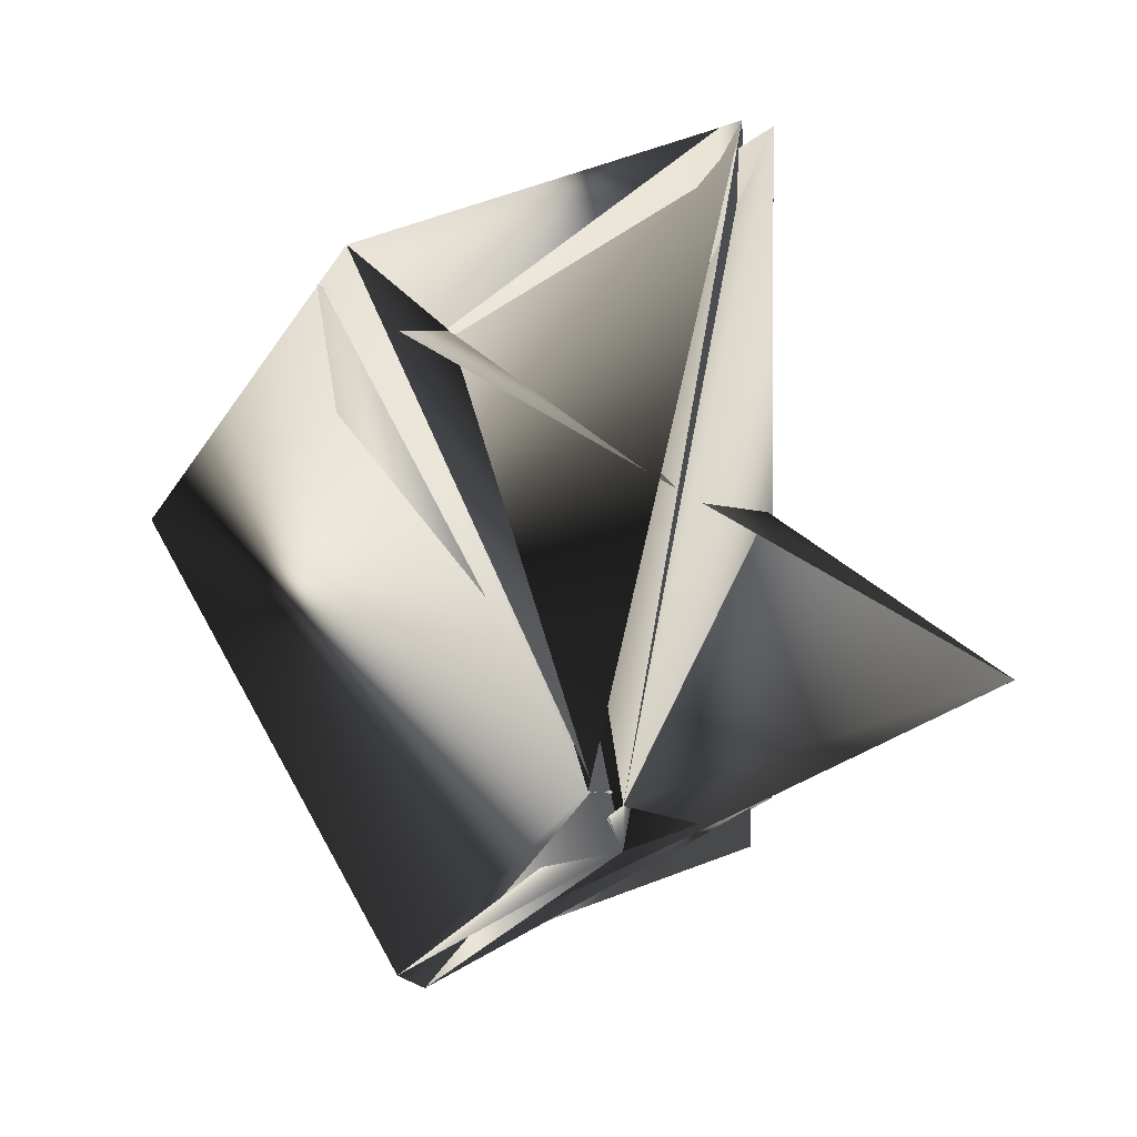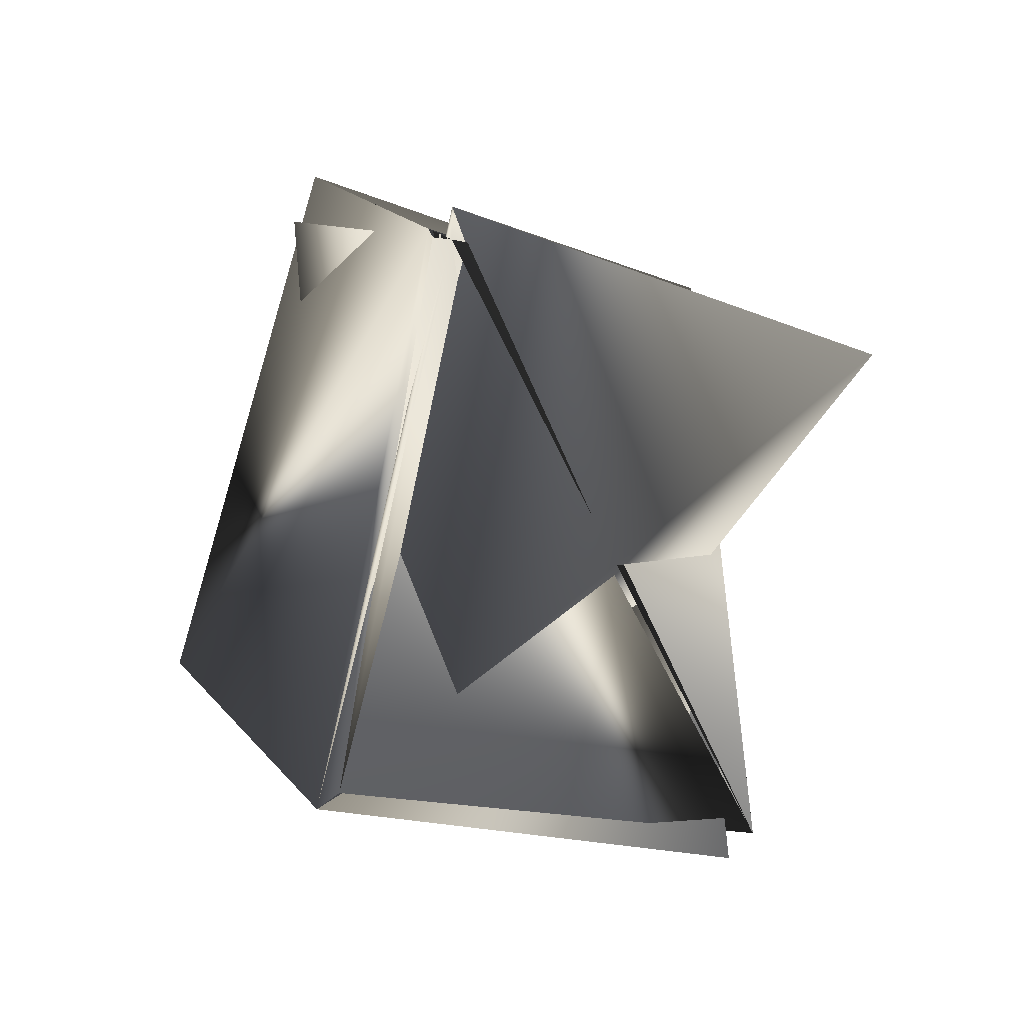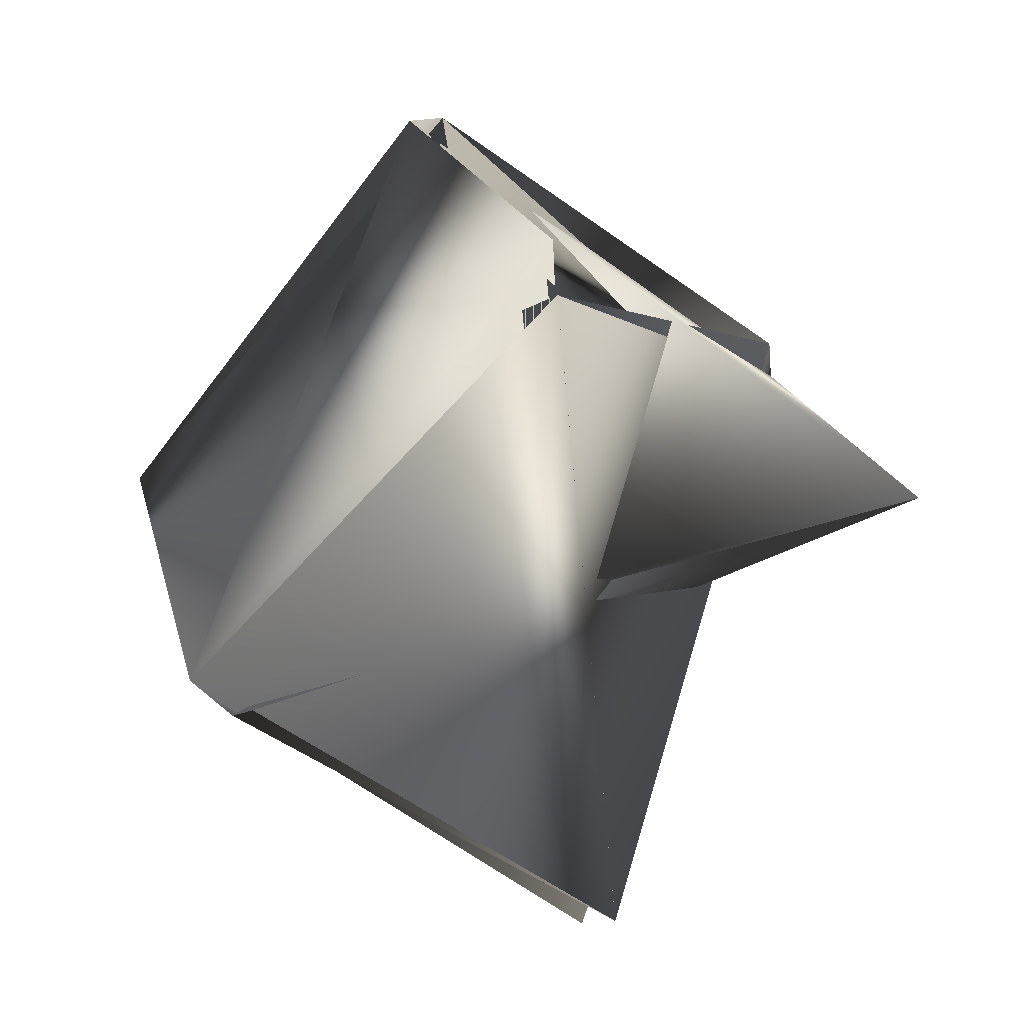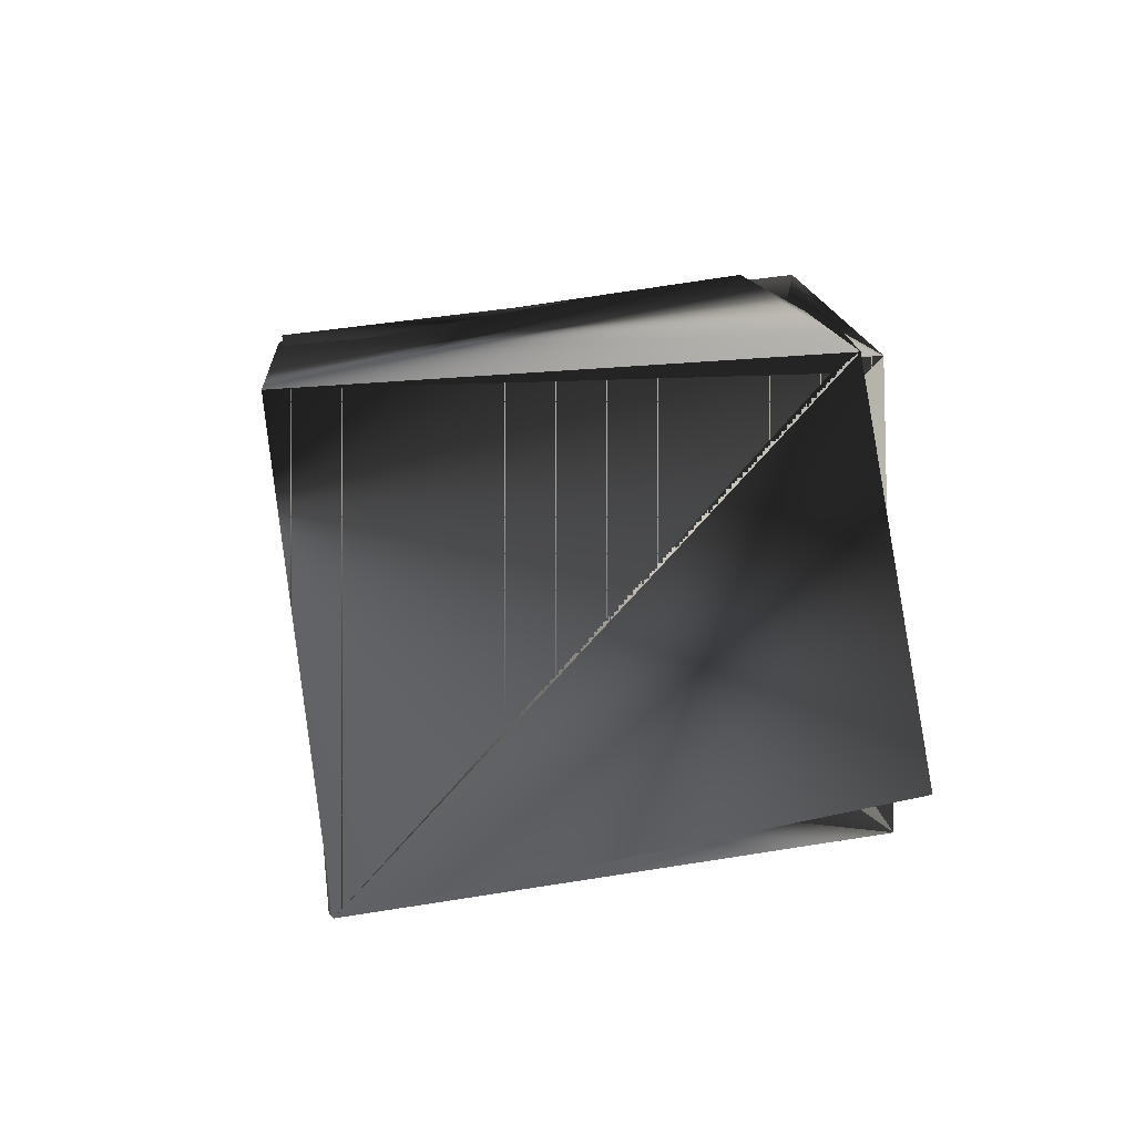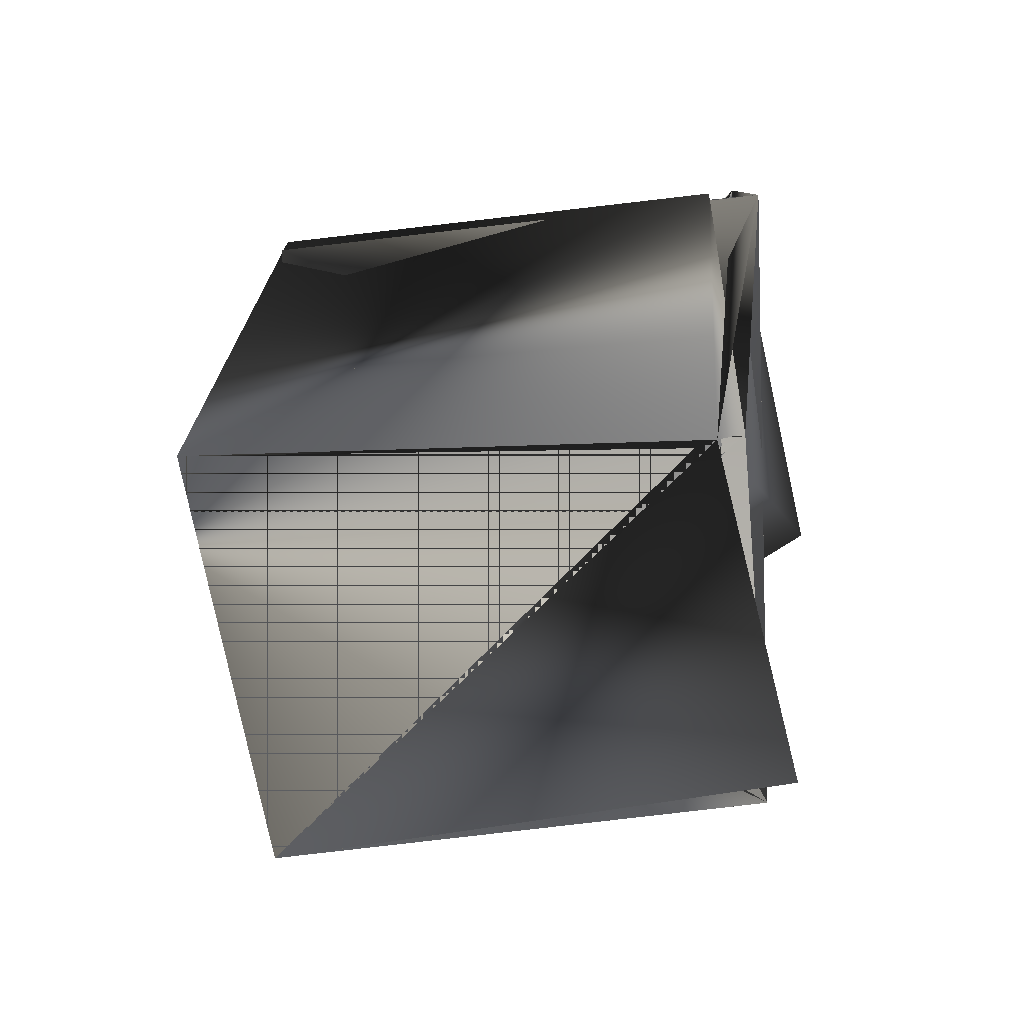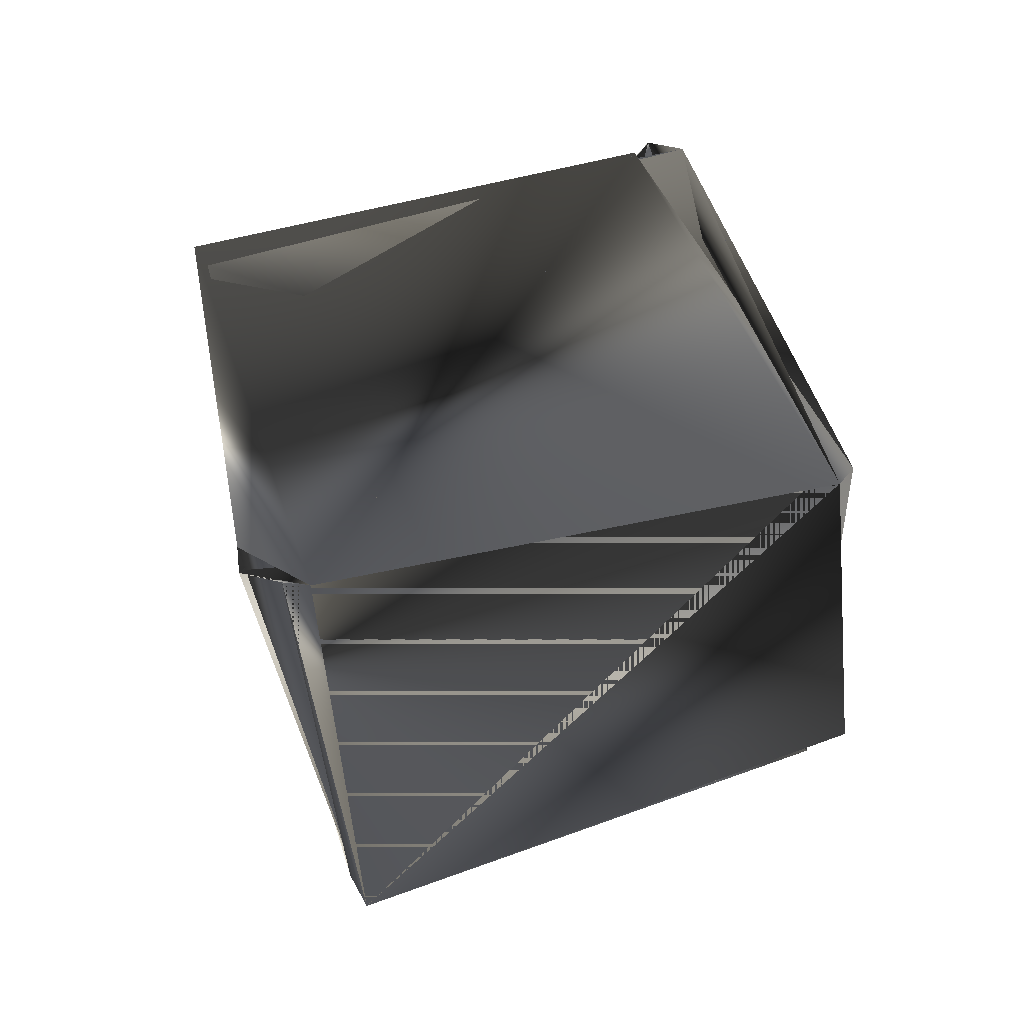
<metadata>
{"format":"obj","ext":"obj","renderer":"f3d","projection":"perspective","resolution":1024,"background":"white","views":[{"elev":24.2,"azim":-141.3,"up":"+Z"},{"elev":-39.1,"azim":-128.8,"up":"+Z"},{"elev":-65.6,"azim":-174.9,"up":"+Y"},{"elev":-2.6,"azim":130.3,"up":"+Y"},{"elev":16.1,"azim":141.2,"up":"+Y"},{"elev":29.1,"azim":118.1,"up":"+Y"}]}
</metadata>
<code>
v -0.3001 -0.6468 0.7033
v -0.2598 -0.7247 0.7625
v -0.3001 -0.6468 0.6971
v -0.213 -0.7415 0.7111
v -0.2651 -0.7247 0.7625
v -0.3166 -0.7089 0.7006
v -0.2427 -0.6688 0.6458
v -0.2645 -0.7309 0.6555
v -0.1913 -0.674 0.7014
v -0.2486 -0.6573 0.7589
v -0.2598 -0.7195 0.7625
v -0.248 -0.6688 0.6458
v -0.2948 -0.6468 0.7033
v -0.2078 -0.7415 0.7049
v -0.2645 -0.7257 0.6493
v -0.2433 -0.6573 0.7527
f 1 2 3
f 1 4 5
f 1 6 4
f 1 3 7
f 1 8 2
f 1 7 6
f 1 5 8
f 9 10 11
f 9 5 12
f 9 7 5
f 9 7 13
f 9 11 7
f 9 13 10
f 9 12 7
f 2 14 15
f 2 15 11
f 2 9 8
f 2 8 14
f 2 7 13
f 2 11 7
f 2 13 9
f 2 9 8
f 2 8 3
f 2 8 9
f 10 3 14
f 10 14 3
f 10 14 11
f 10 13 14
f 7 15 14
f 7 14 13
f 7 11 15
f 14 9 15
f 14 8 5
f 14 5 9
f 5 3 8
f 5 8 12
f 5 7 3
f 16 4 6
f 16 6 14
f 16 3 12
f 16 14 3
f 16 14 4
f 16 12 14
f 15 9 14
f 4 14 5
f 6 7 14
f 9 14 12
f 9 5 14
f 9 12 14
f 9 13 8
f 3 14 12
f 8 13 12
f 7 11 14
f 7 12 13

</code>
